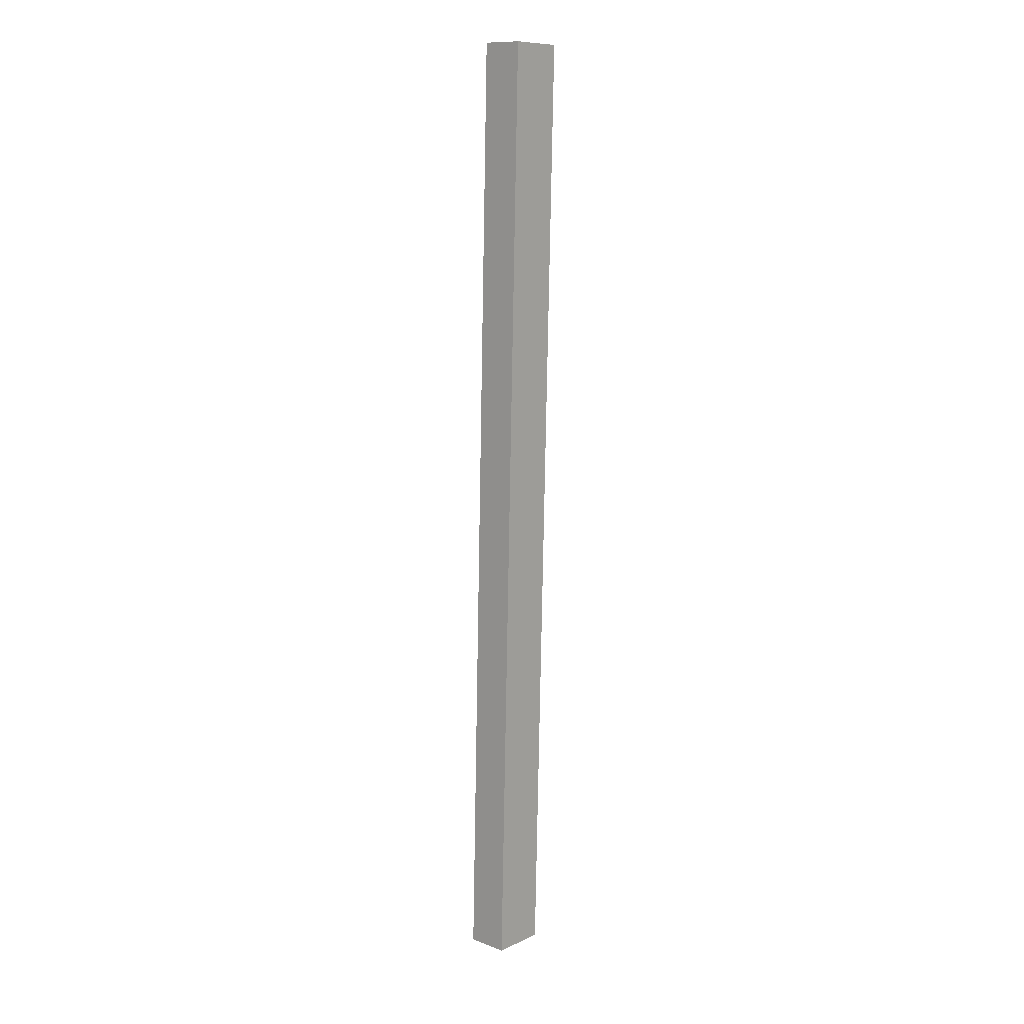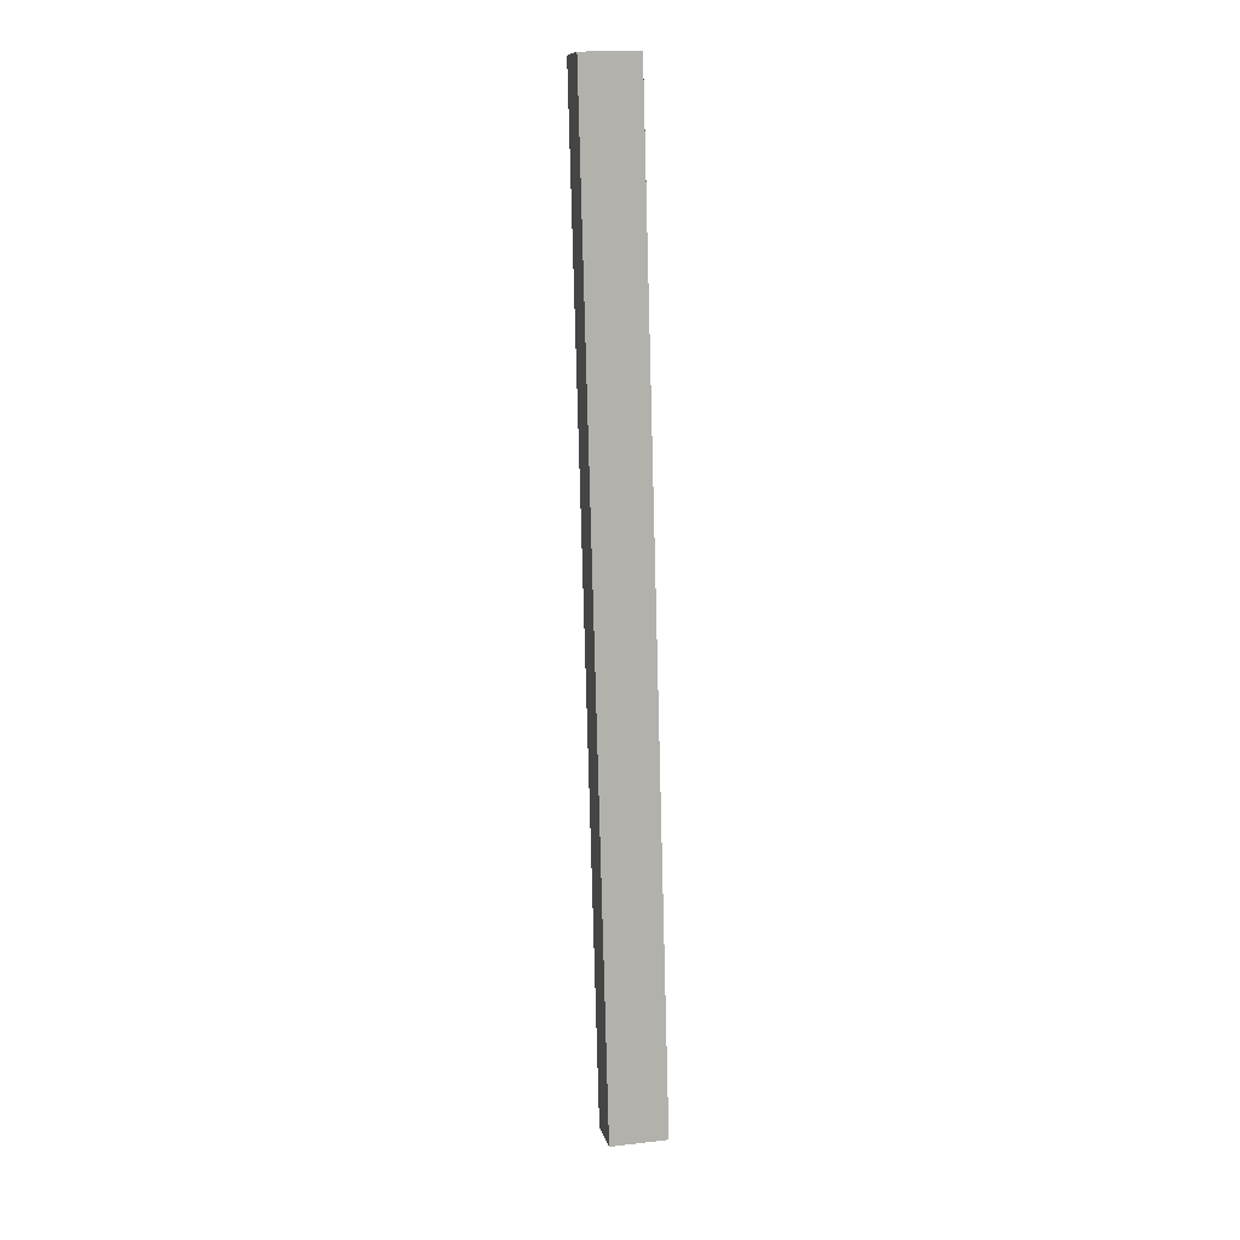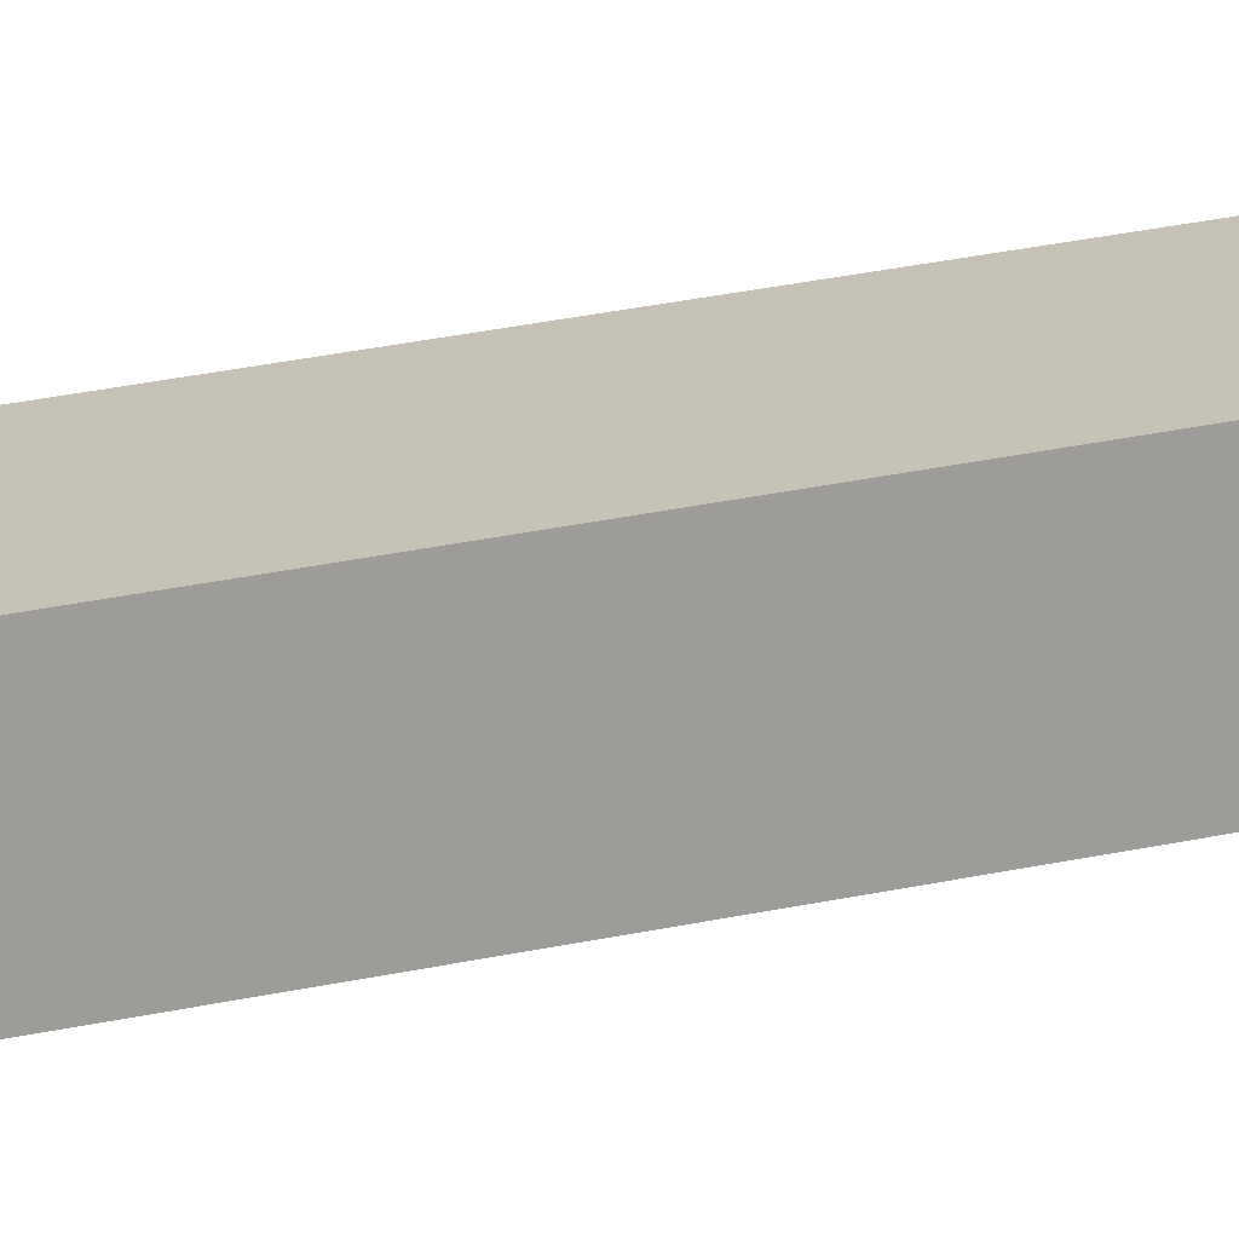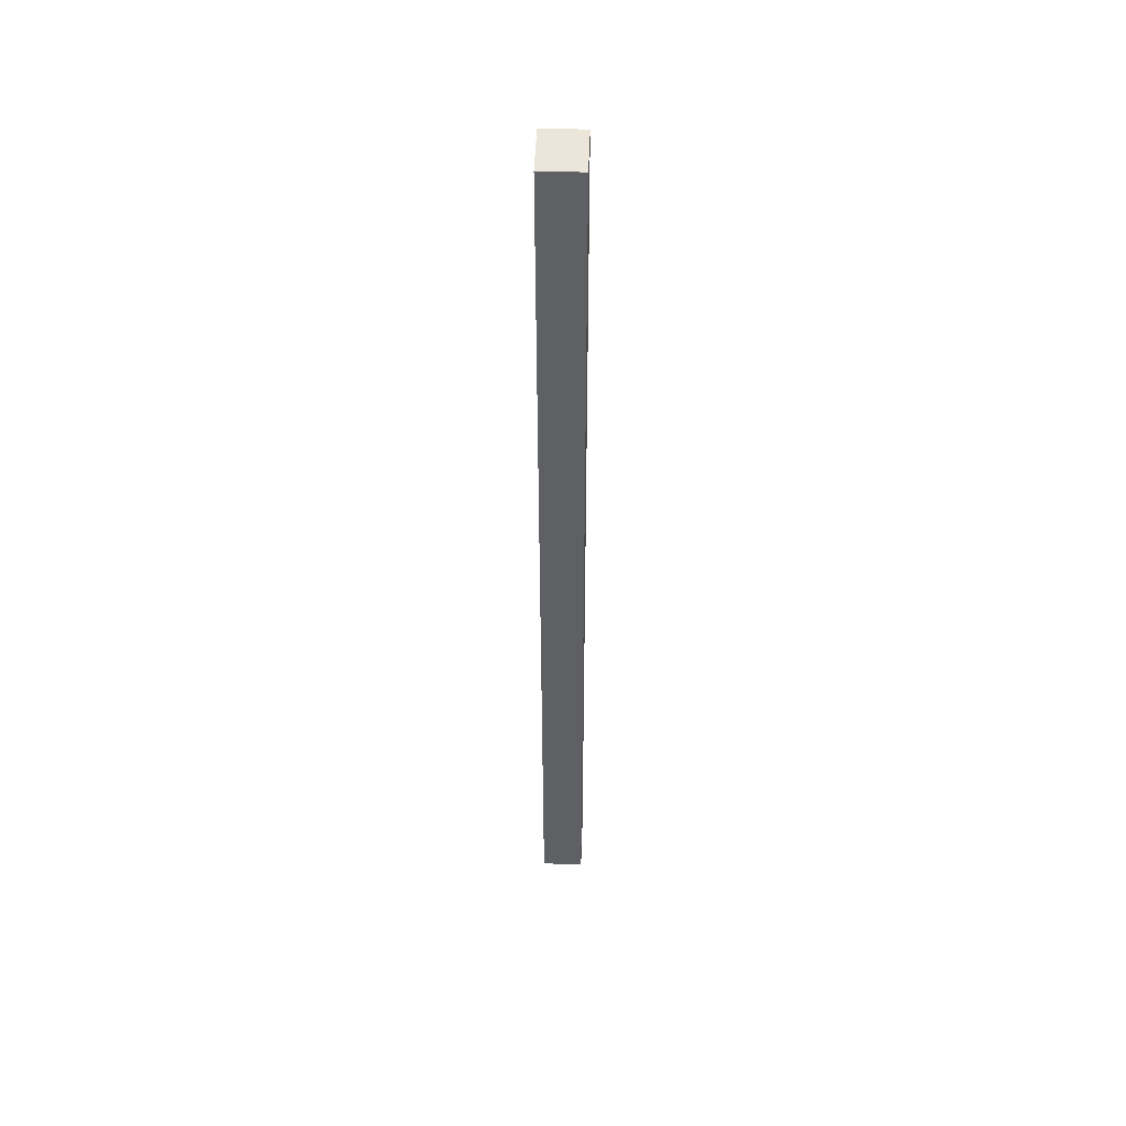
<metadata>
{"format":"obj","ext":"obj","renderer":"f3d","projection":"perspective","resolution":1024,"background":"white","views":[{"elev":12.0,"azim":131.5,"up":"+Z"},{"elev":10.7,"azim":-12.7,"up":"+Z"},{"elev":19.3,"azim":62.6,"up":"+Y"},{"elev":46.4,"azim":-87.9,"up":"+Z"}]}
</metadata>
<code>
v  0 2.669 1.634e-16
v  2.939 2.669 -61.13
v  1.662 2.669 -61.16
v  3.538 2.669 0.096
v  5.208 2.669 -61.08
v  0.231 2.669 0.006
v  2.939 2.669 0.08
v  0 0 0
v  0.231 -3.674e-19 0.006
v  2.939 -4.899e-18 0.08
v  3.538 -5.878e-18 0.096
v  5.208 3.74e-15 -61.08
v  2.939 3.743e-15 -61.13
v  1.662 3.745e-15 -61.16
g defaultobject
f 1 2 3
f 2 4 5
f 4 2 6
f 6 2 1
f 4 6 7
f 8 6 1
f 6 8 7
f 7 8 9
f 7 9 10
f 7 10 4
f 4 10 11
f 11 5 4
f 5 11 12
f 12 2 5
f 2 12 3
f 3 12 13
f 3 13 14
f 14 1 3
f 1 14 8
f 11 13 12
f 13 11 10
f 13 10 9
f 13 9 14
f 14 9 8

</code>
